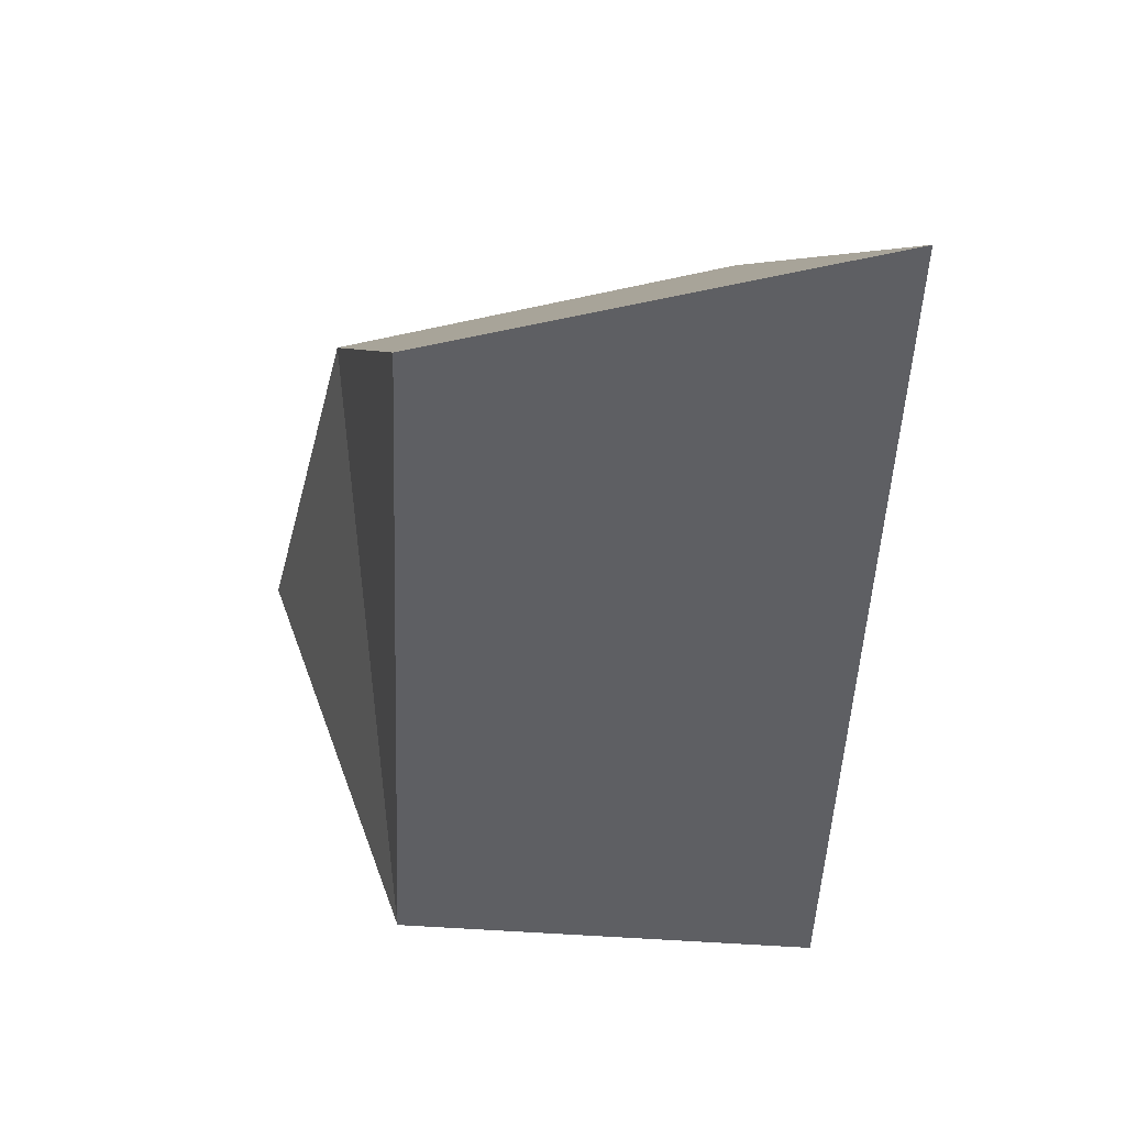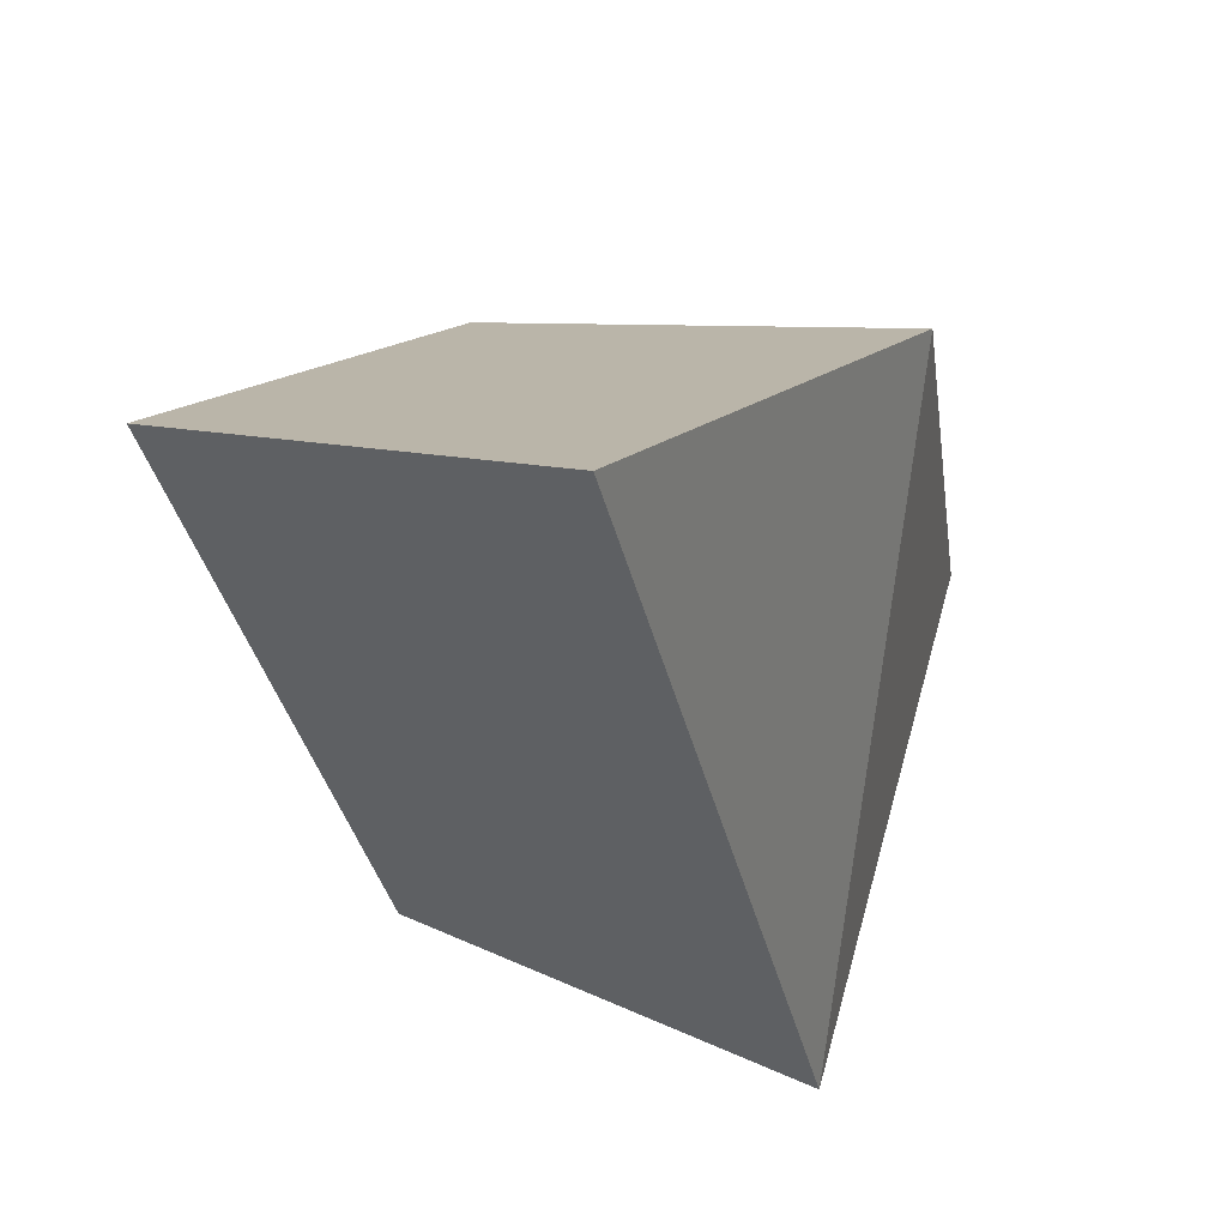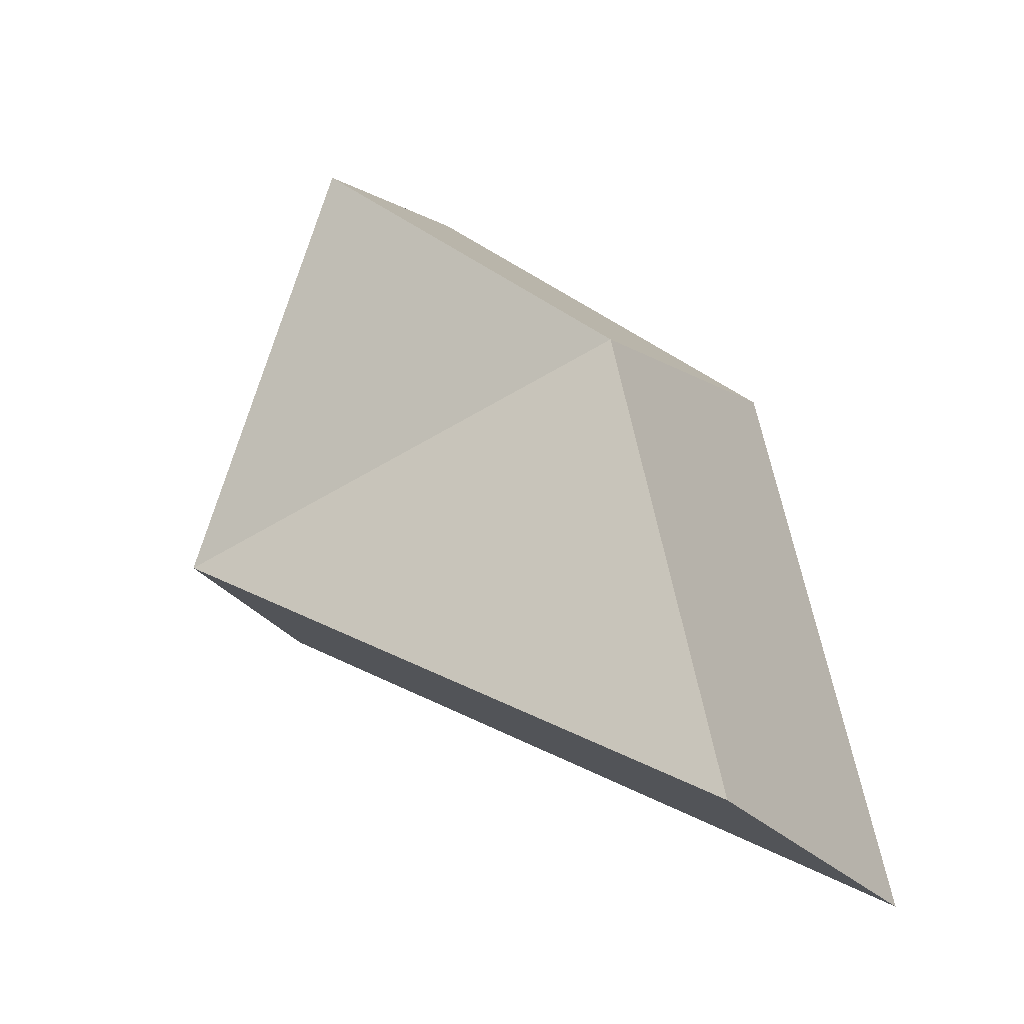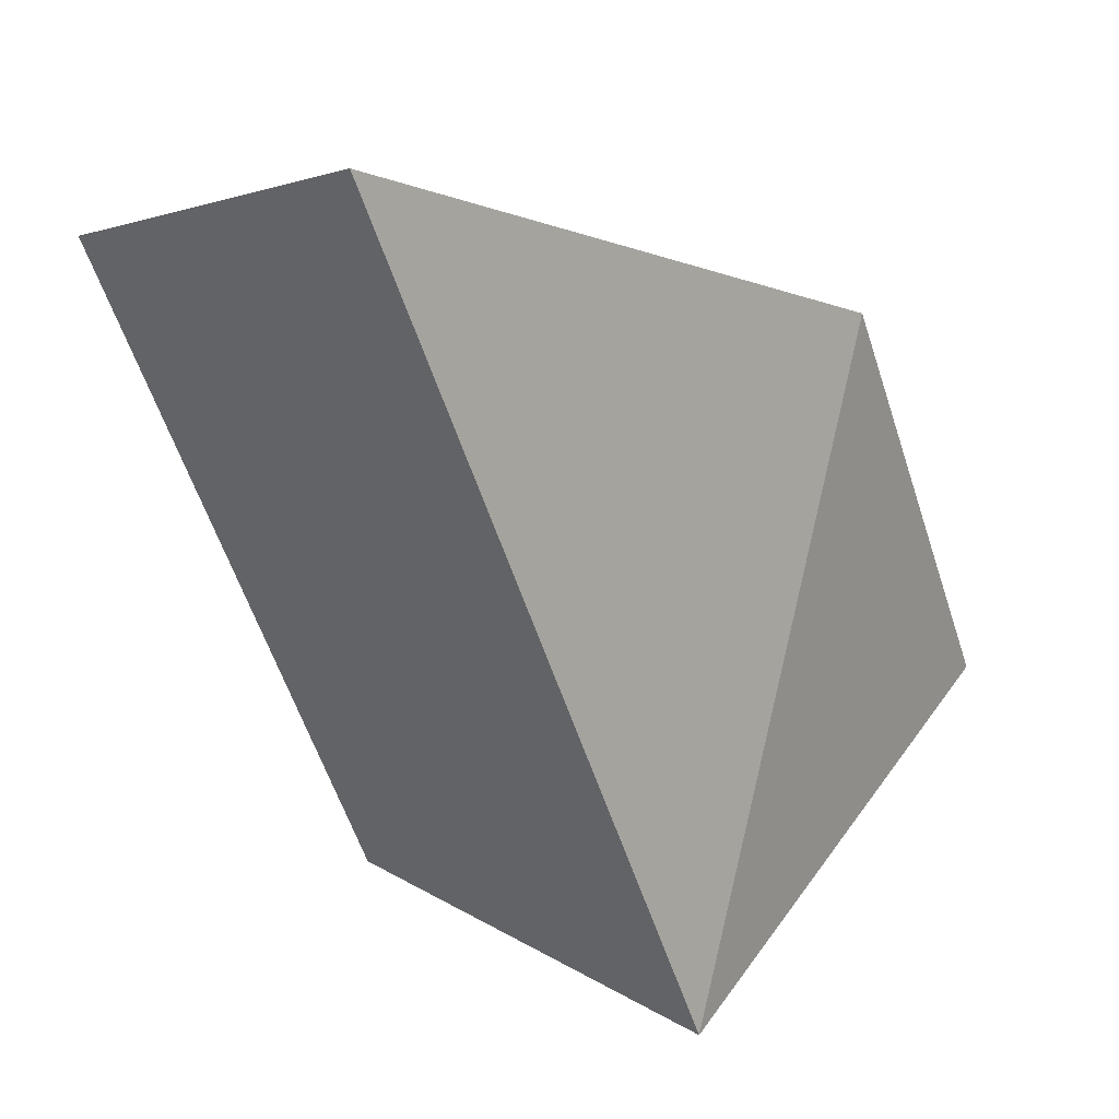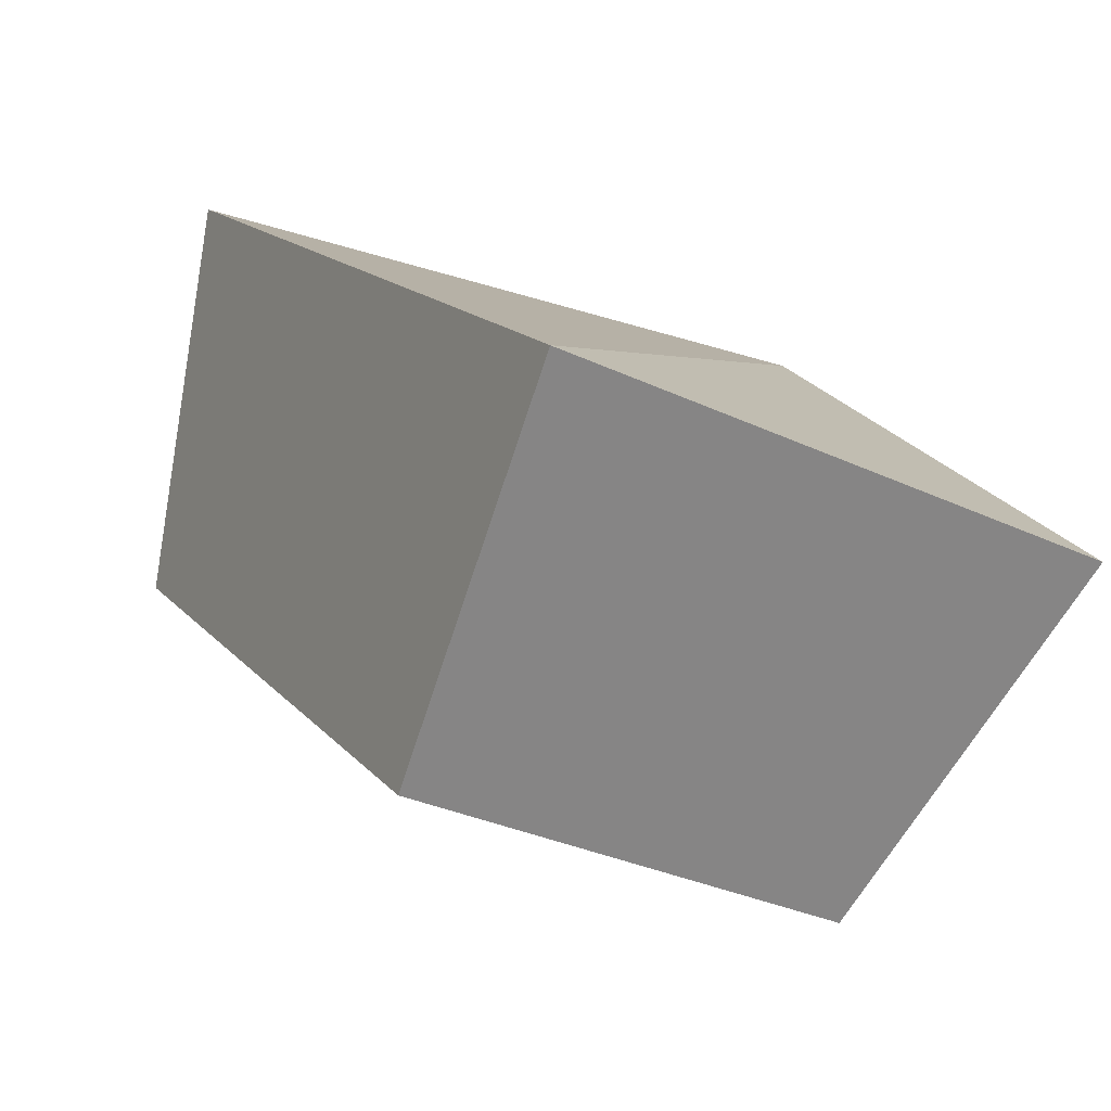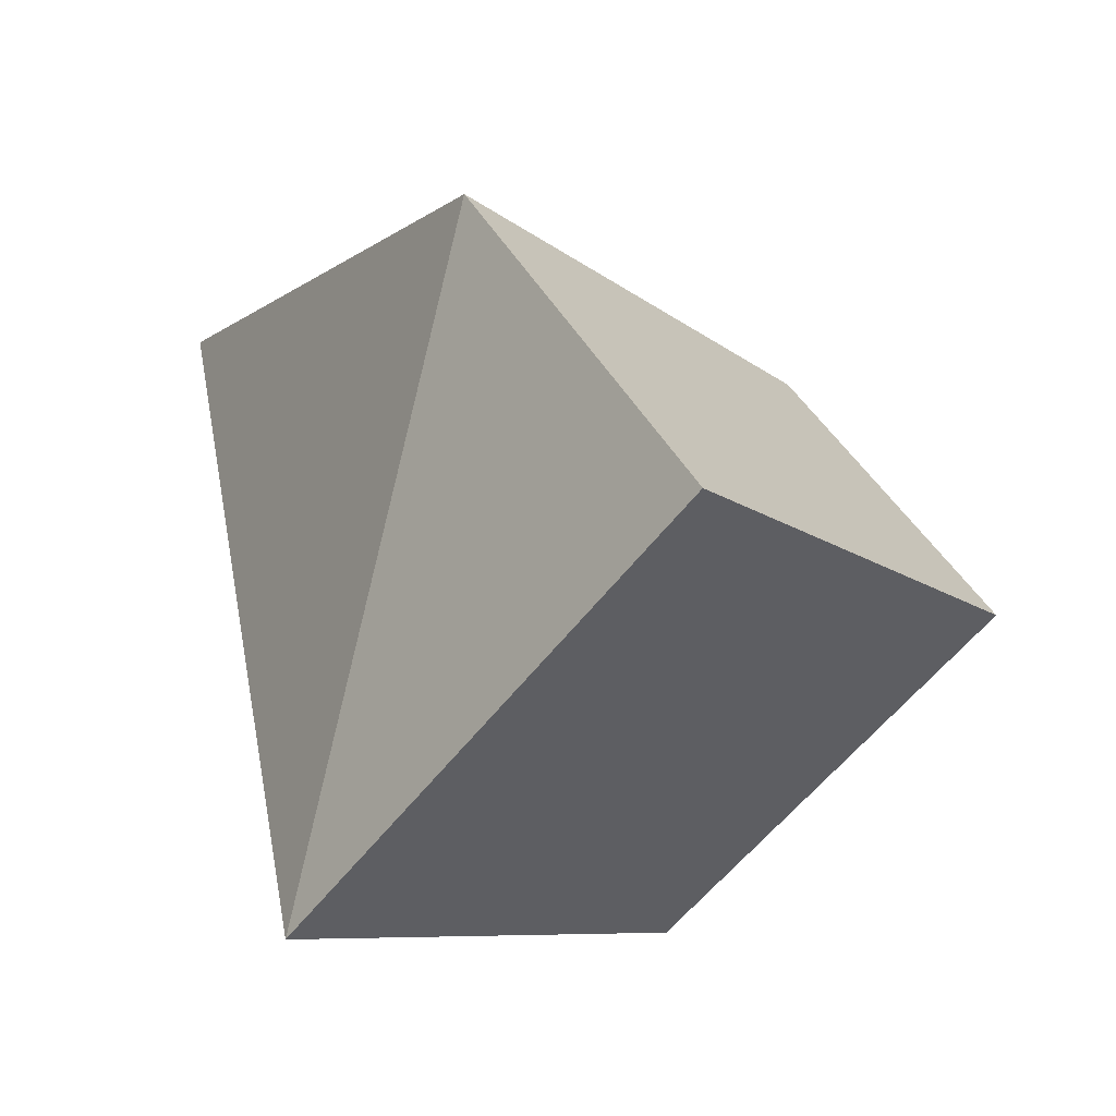
<metadata>
{"format":"obj","ext":"obj","renderer":"f3d","projection":"perspective","resolution":1024,"background":"white","views":[{"elev":19.5,"azim":165.5,"up":"+Y"},{"elev":30.6,"azim":-158.0,"up":"+Y"},{"elev":-15.0,"azim":111.9,"up":"+Z"},{"elev":11.8,"azim":-140.7,"up":"+Y"},{"elev":-79.2,"azim":-108.7,"up":"+Y"},{"elev":-25.1,"azim":-34.7,"up":"+Y"}]}
</metadata>
<code>
g shard_40_mesh
v 0.9566 -1.646 -0.06426
v 1.162 -0.6897 2.166
v 0.9909 0.9698 0.9955
v 0.9566 -1.646 -0.06426
v 0.9909 0.9698 0.9955
v 1.208 1.633 -1.611
v -1.164 -2.042 -0.07972
v -0.8519 2.027 -1.999
v -1.122 1.203 1.235
v -0.9099 -0.8559 2.688
v 1.208 1.633 -1.611
v 0.9909 0.9698 0.9955
v -1.122 1.203 1.235
v -0.8519 2.027 -1.999
v 0.9566 -1.646 -0.06426
v -1.164 -2.042 -0.07972
v 1.162 -0.6897 2.166
v -0.9099 -0.8559 2.688
v 0.9909 0.9698 0.9955
v 1.162 -0.6897 2.166
v -0.9099 -0.8559 2.688
v -1.122 1.203 1.235
g shard_40_mesh_0
f 3 2 1
f 6 5 4
f 9 8 7
f 10 9 7
f 13 12 11
f 14 13 11
f 14 11 15
f 16 14 15
f 16 15 17
f 18 16 17
f 21 20 19
f 22 21 19

</code>
